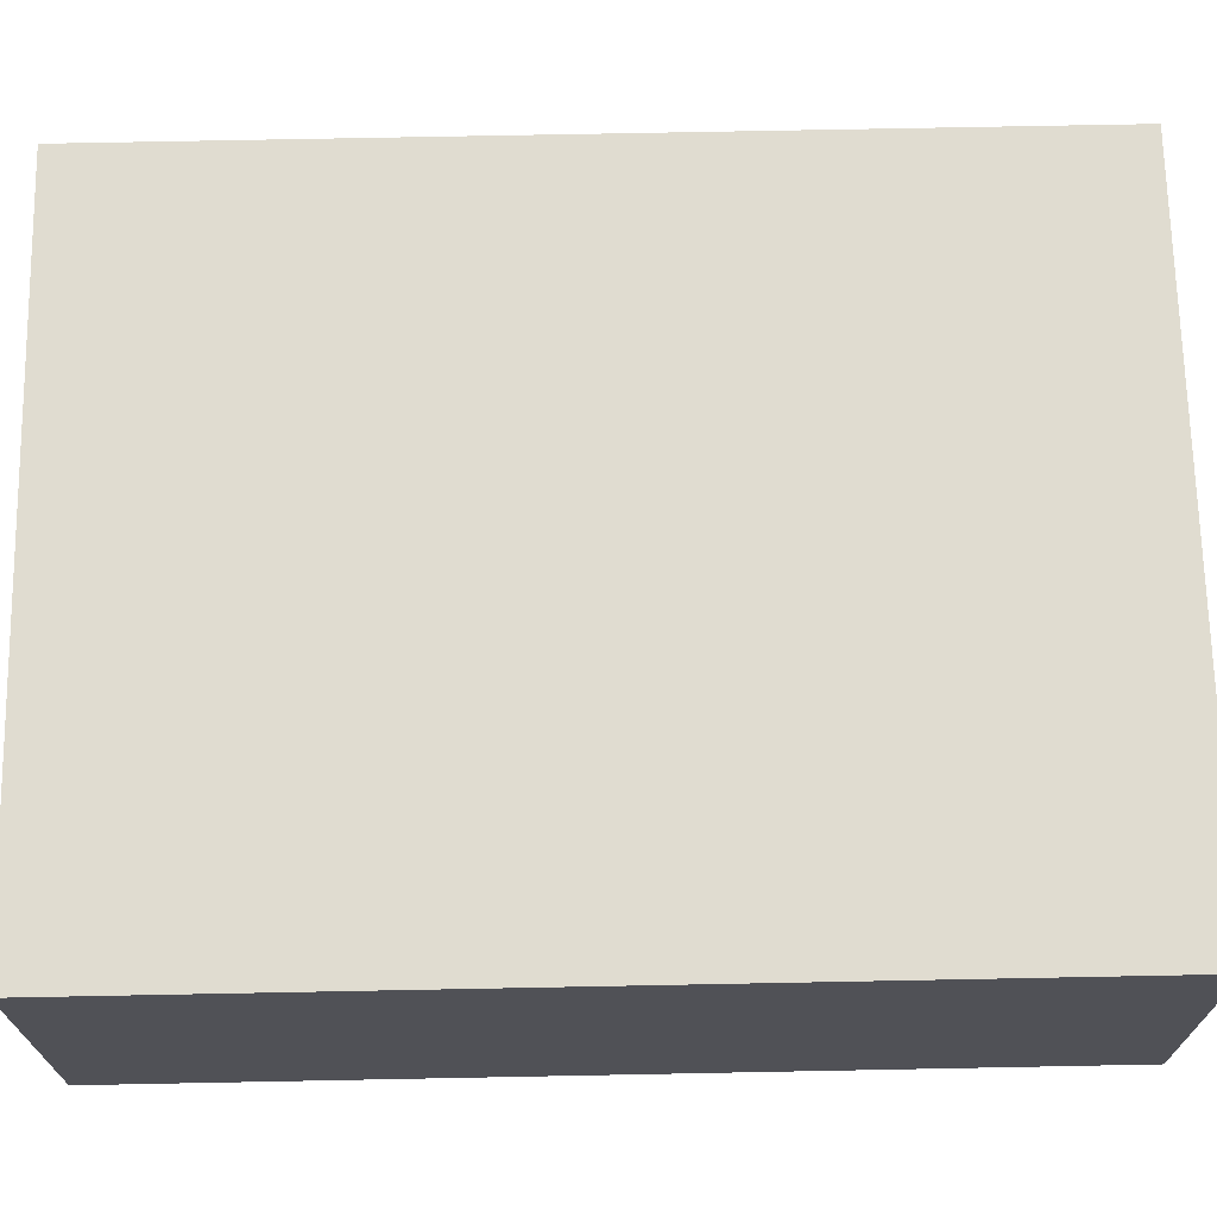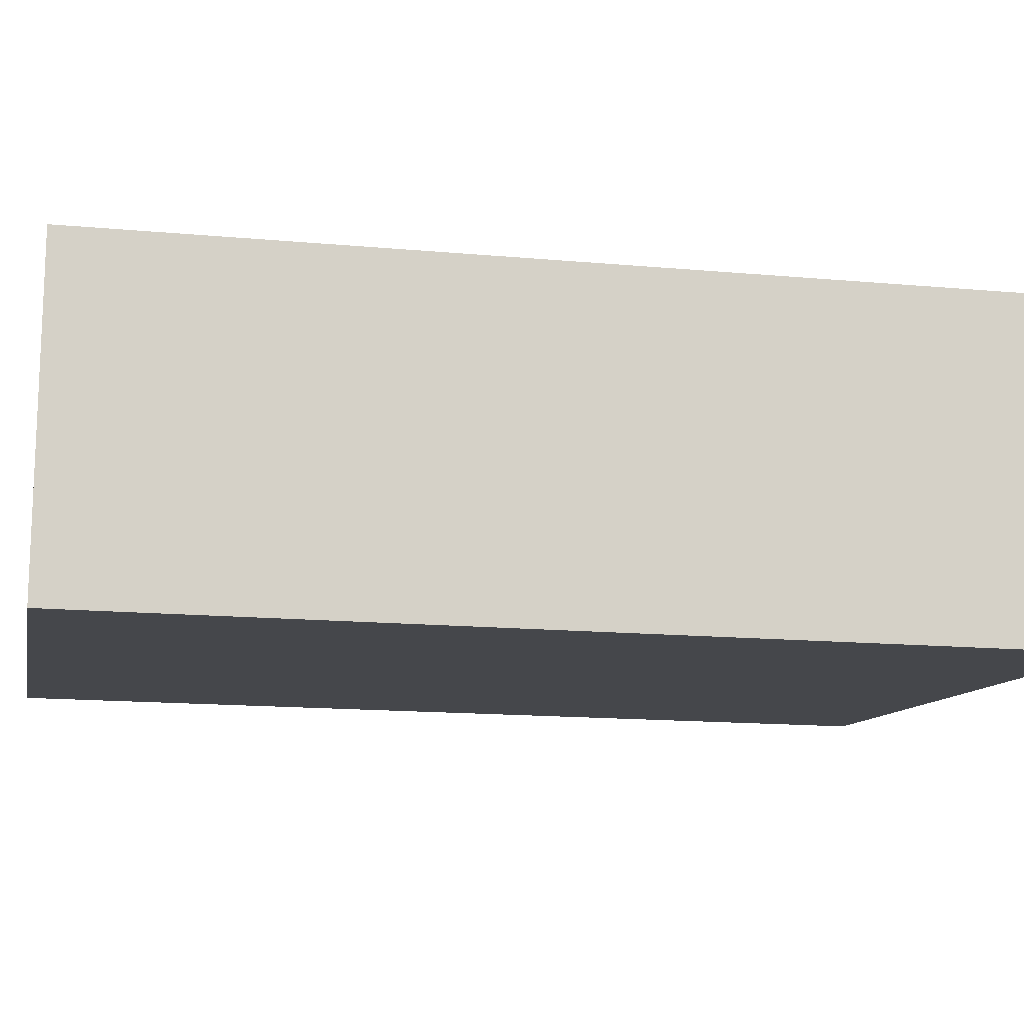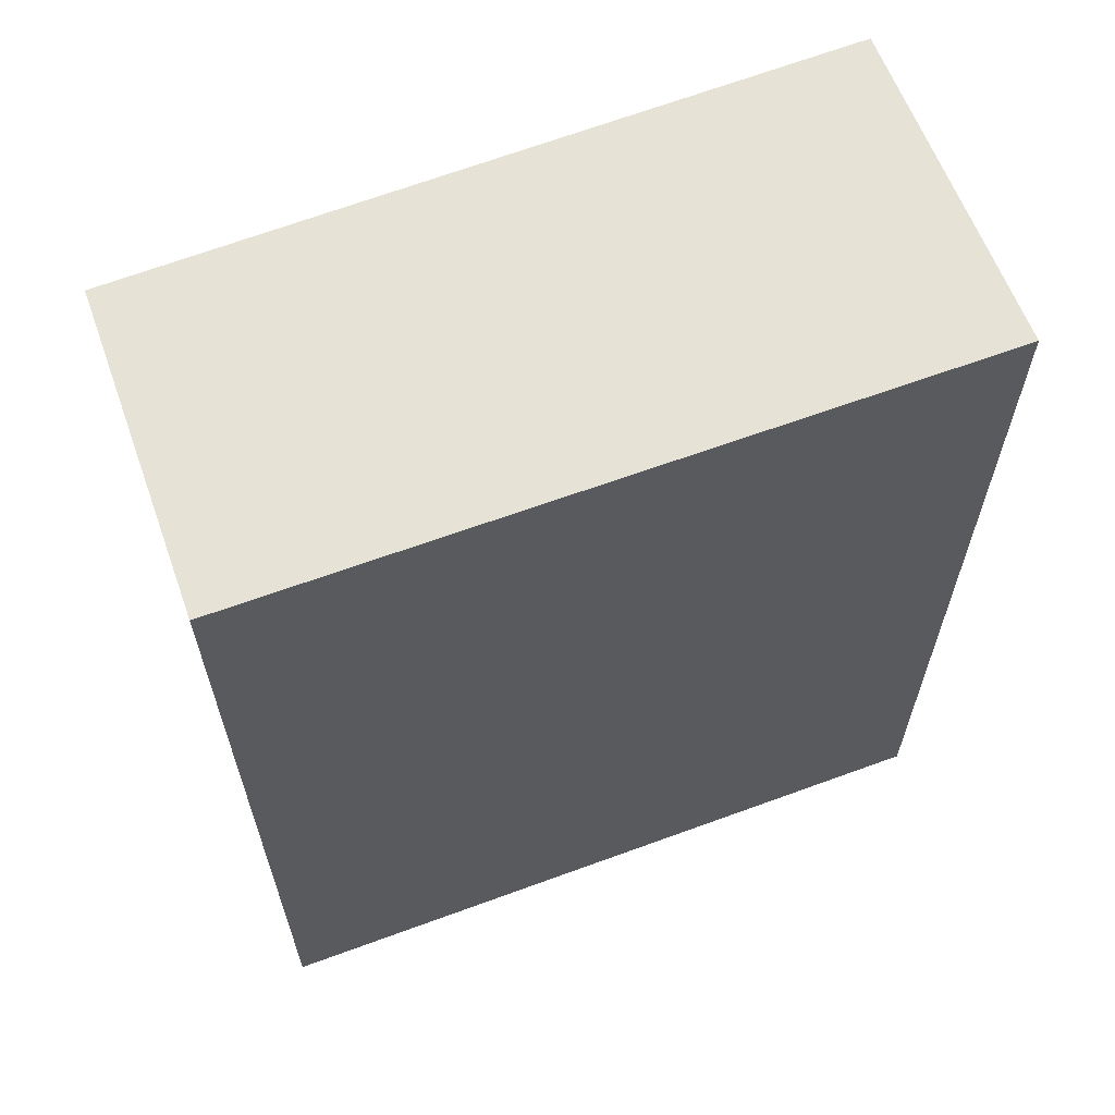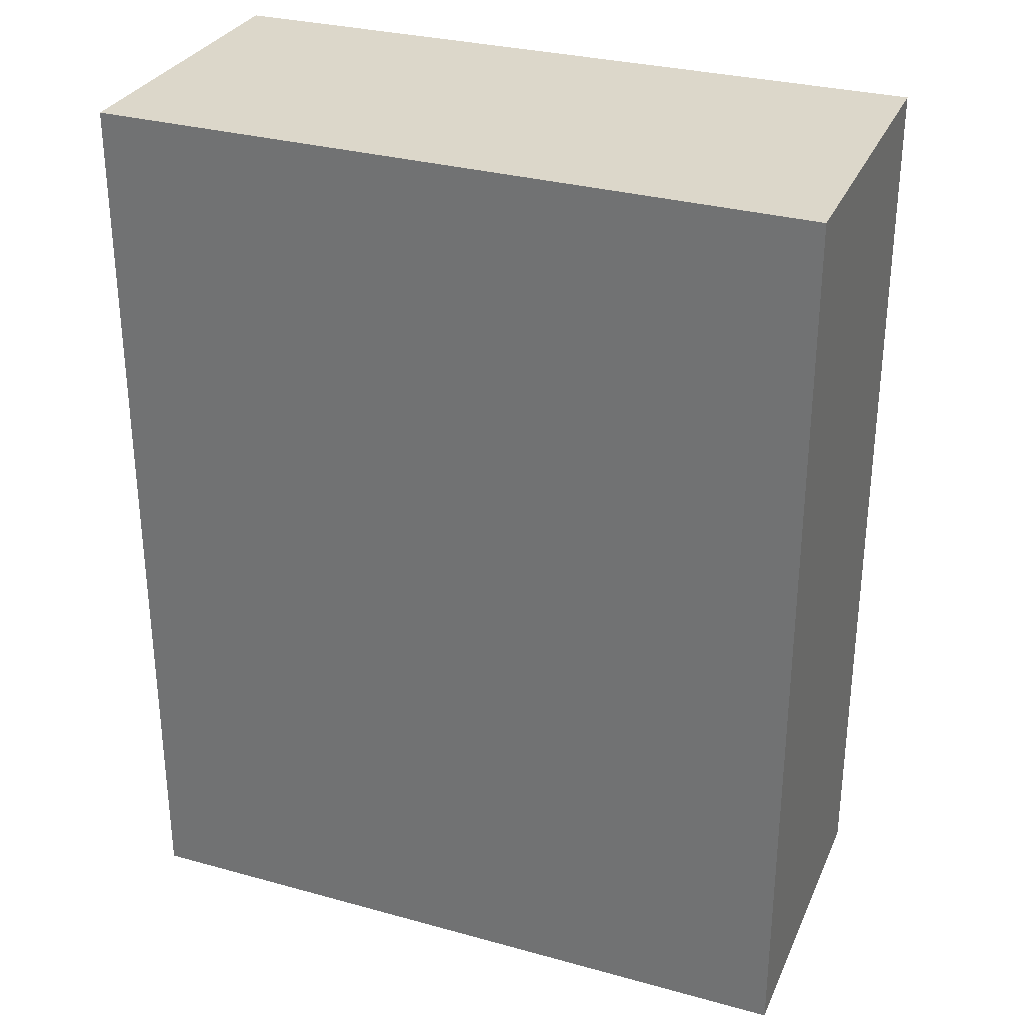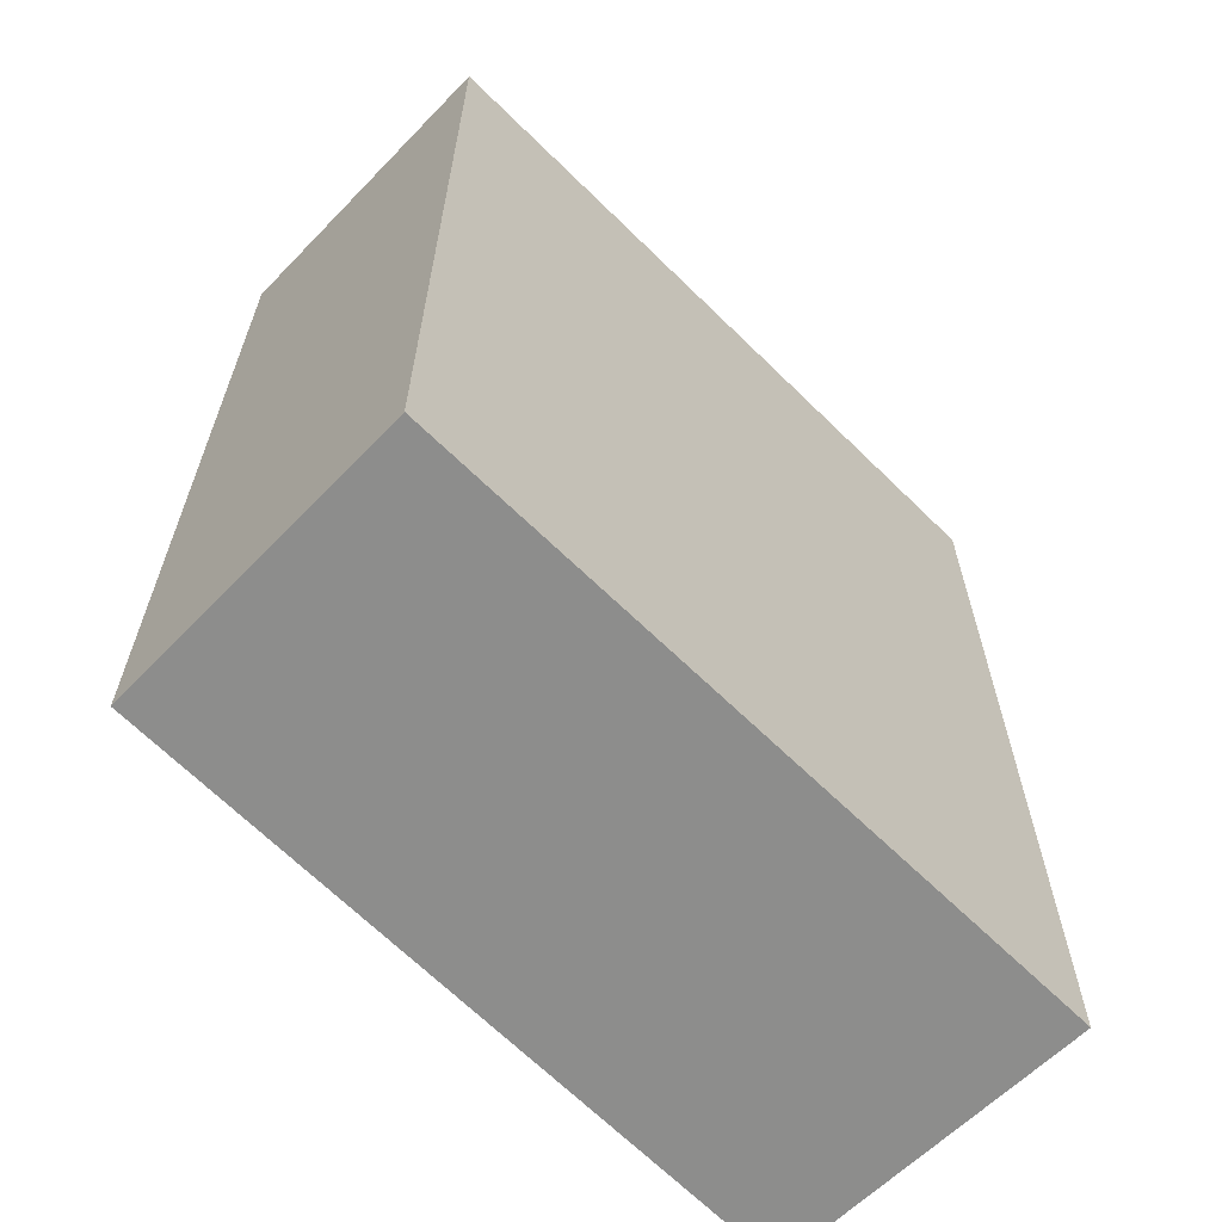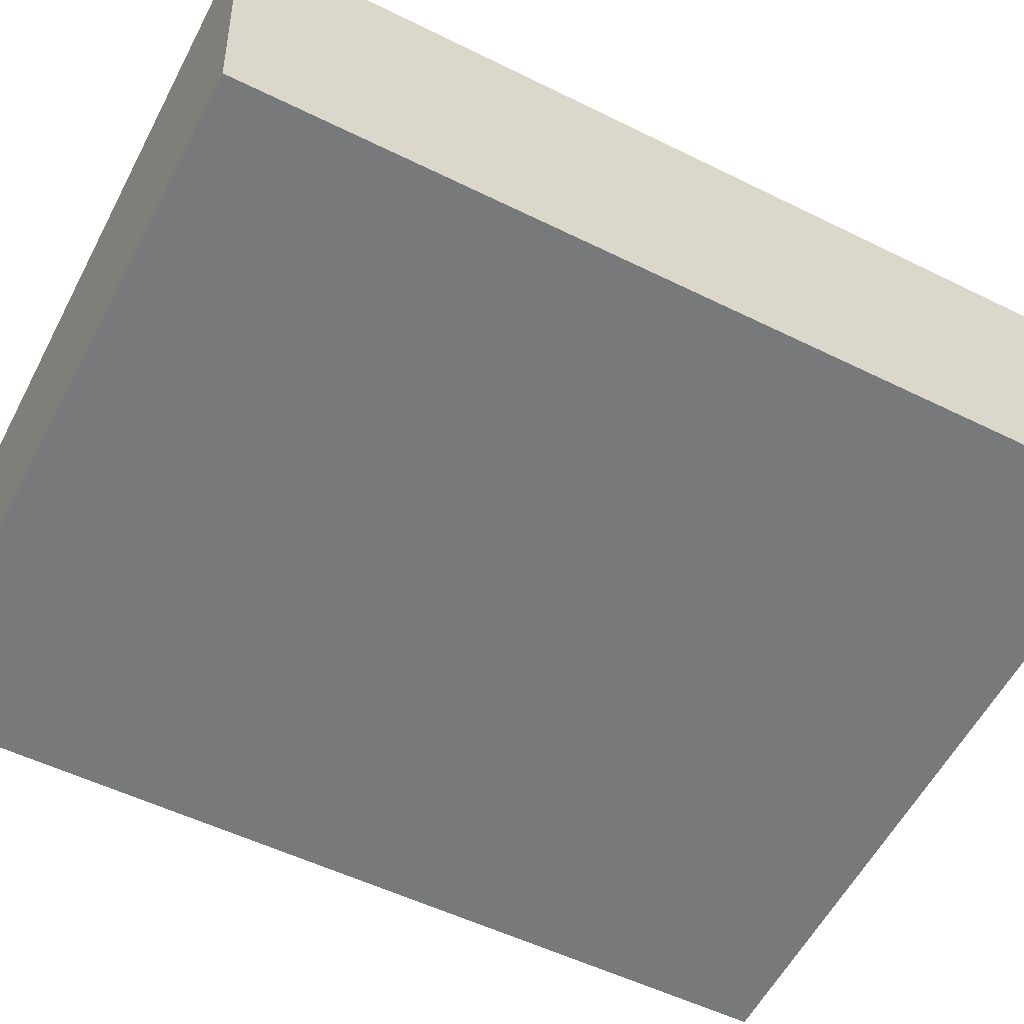
<metadata>
{"format":"obj","ext":"obj","renderer":"f3d","projection":"perspective","resolution":1024,"background":"white","views":[{"elev":75.3,"azim":-91.1,"up":"+Z"},{"elev":-15.0,"azim":78.9,"up":"+Z"},{"elev":63.8,"azim":164.4,"up":"+Y"},{"elev":30.8,"azim":-153.5,"up":"+Y"},{"elev":-64.4,"azim":140.0,"up":"+Y"},{"elev":-53.2,"azim":-117.9,"up":"+Z"}]}
</metadata>
<code>
v  0.153 4.305 1.534
v  3.359 4.305 -0.281
v  0 4.305 2.636e-16
v  3.462 4.305 1.201
v  3.462 -7.354e-17 1.201
v  3.359 1.721e-17 -0.281
v  0 0 0
v  0.153 -9.393e-17 1.534
g defaultobject
f 1 2 3
f 2 1 4
f 5 2 4
f 2 5 6
f 6 3 2
f 3 6 7
f 7 1 3
f 1 7 8
f 8 4 1
f 4 8 5
f 5 7 6
f 7 5 8

</code>
